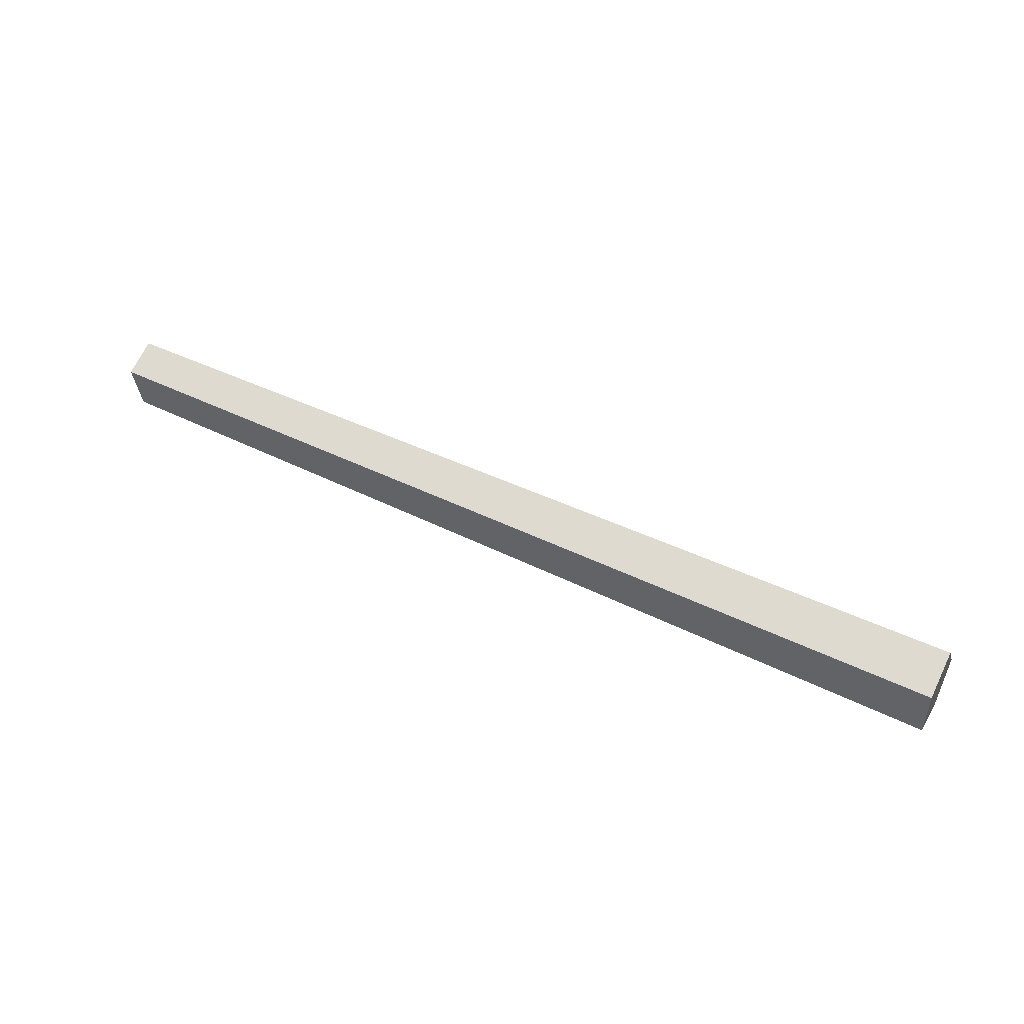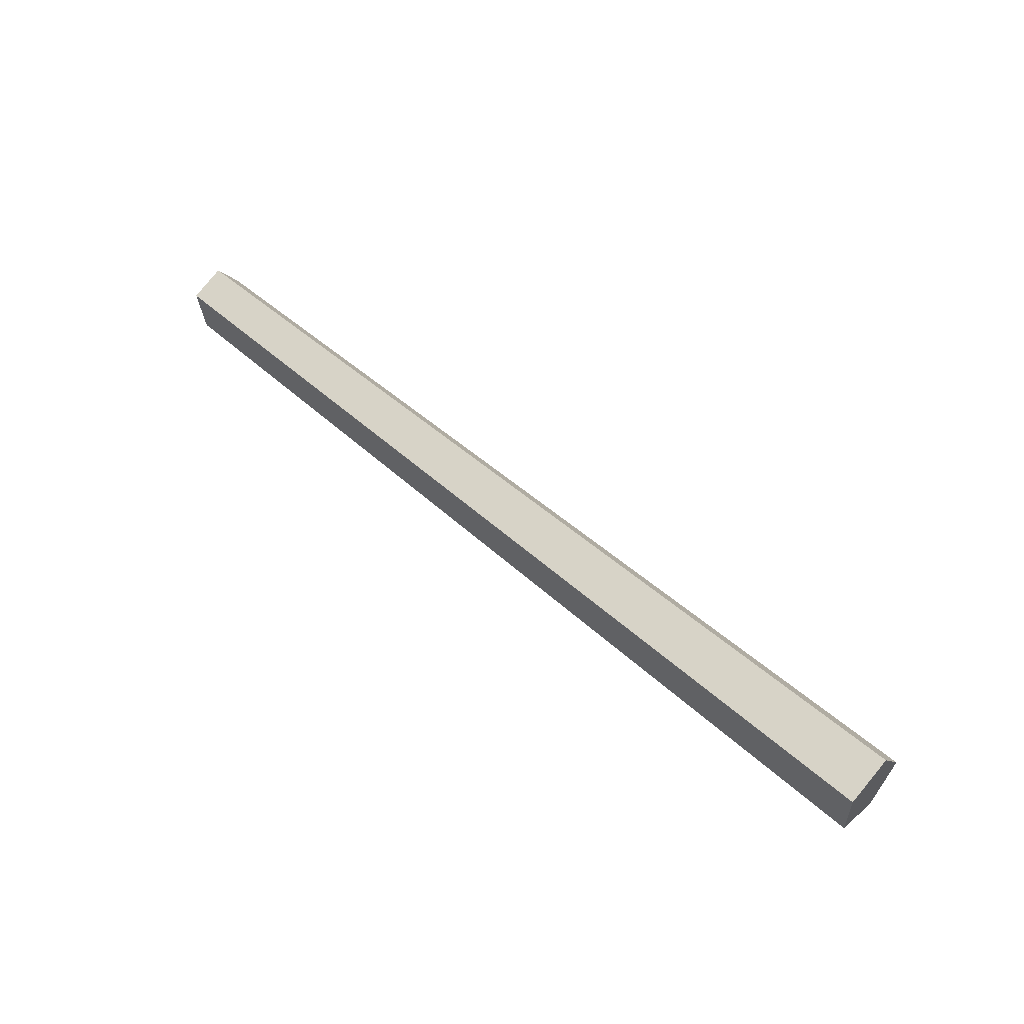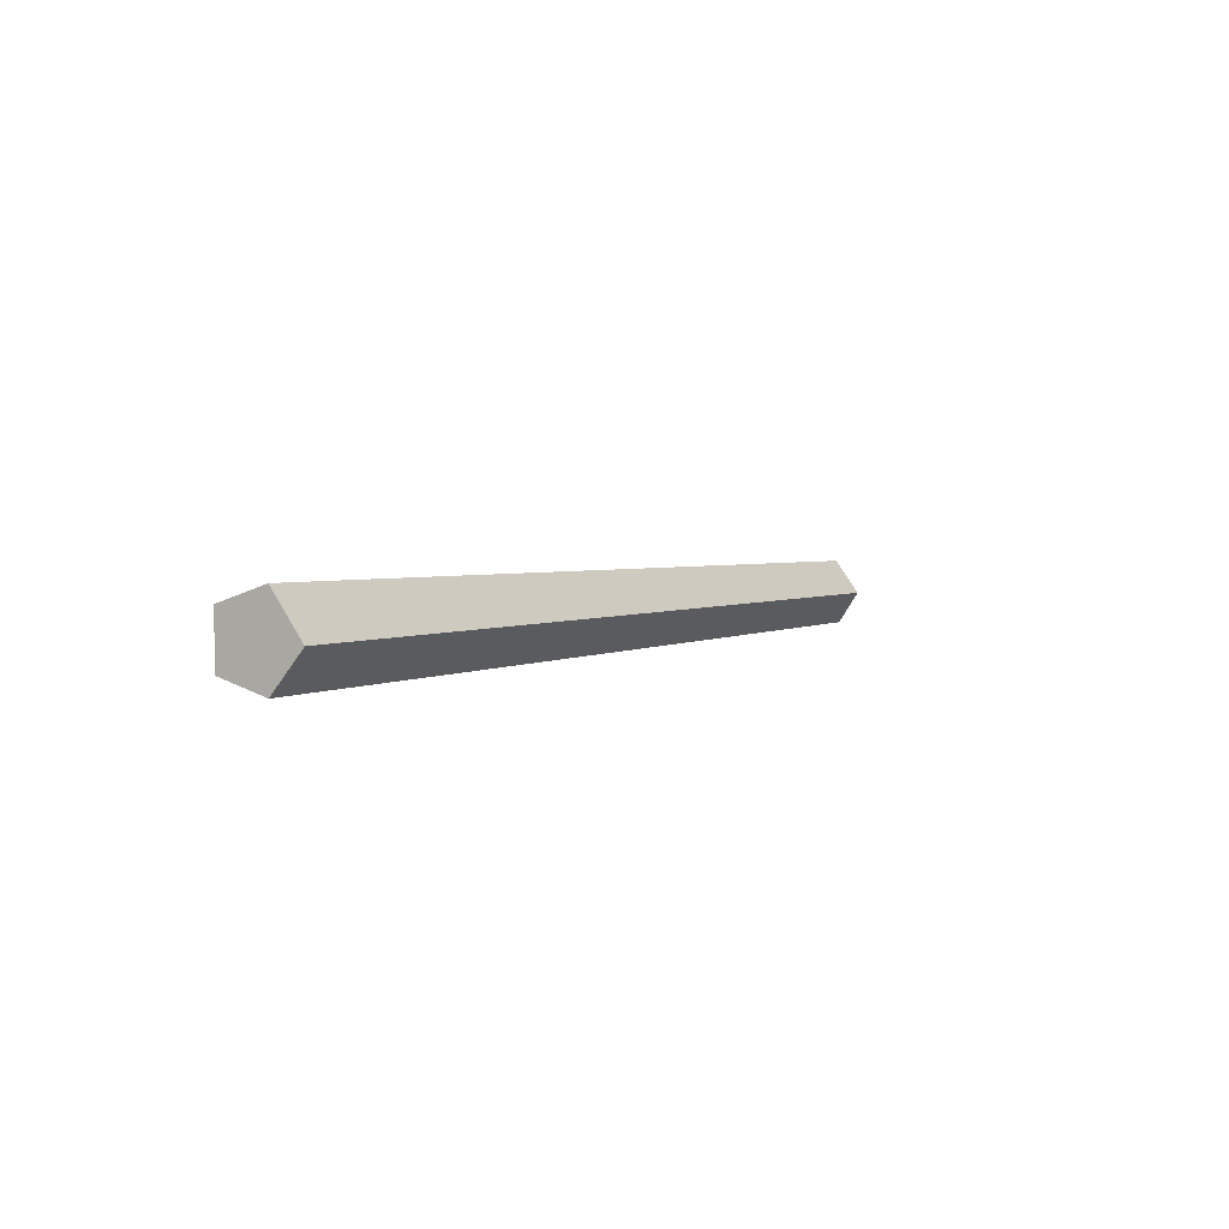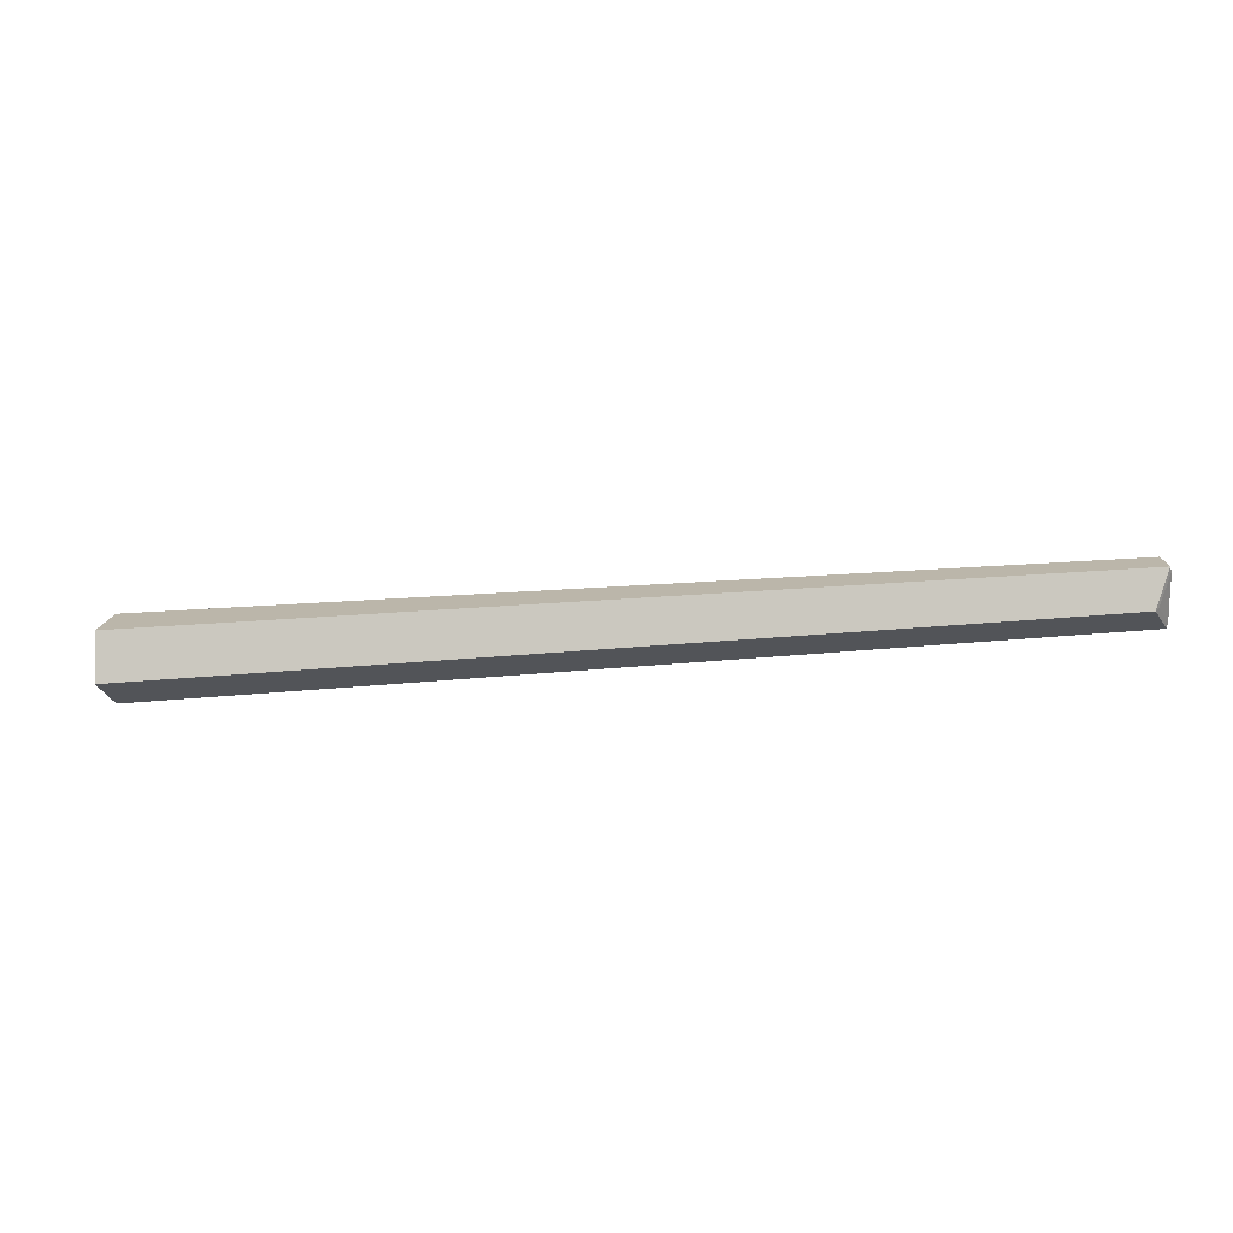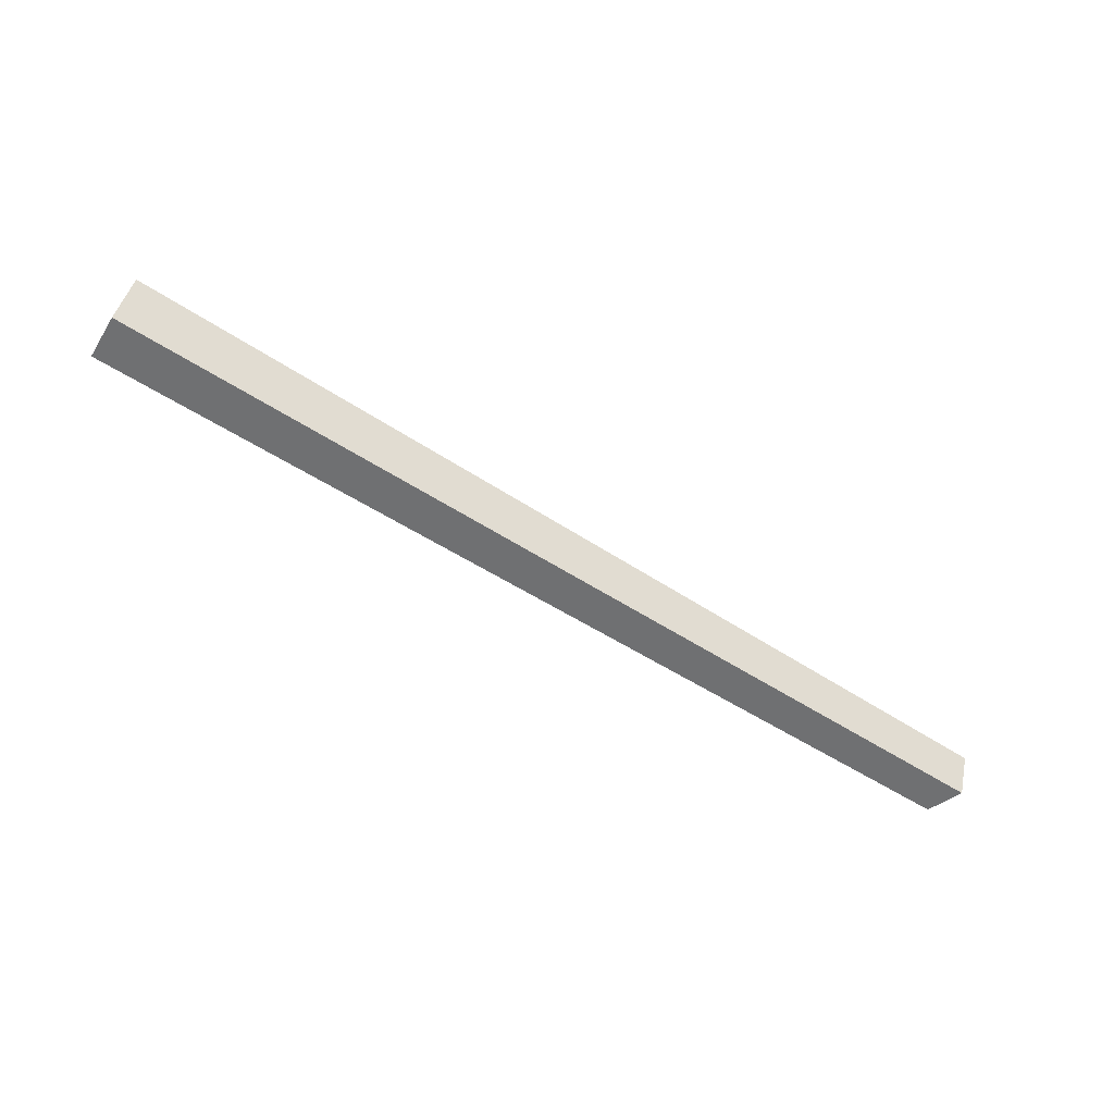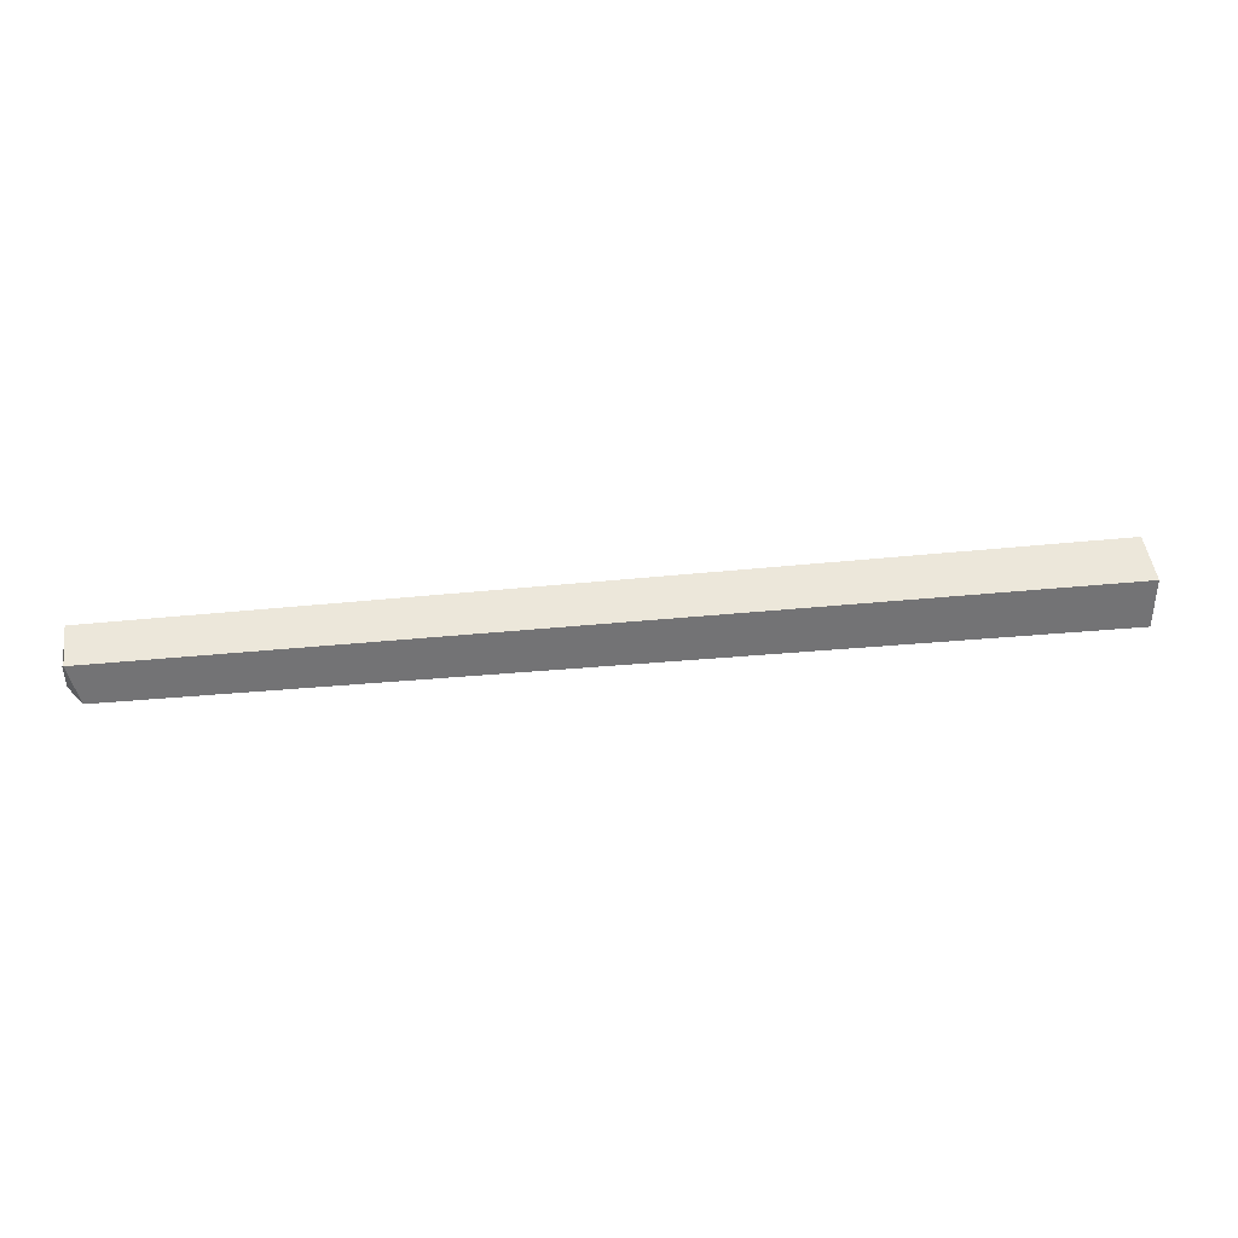
<metadata>
{"format":"obj","ext":"obj","renderer":"f3d","projection":"perspective","resolution":1024,"background":"white","views":[{"elev":45.3,"azim":29.3,"up":"+Z"},{"elev":51.1,"azim":44.2,"up":"+Z"},{"elev":2.0,"azim":121.1,"up":"+Z"},{"elev":-23.3,"azim":-168.8,"up":"+Y"},{"elev":-70.2,"azim":149.5,"up":"+Z"},{"elev":34.5,"azim":-8.4,"up":"+Z"}]}
</metadata>
<code>
g Pine_Log_03
v 3.519 0.03767 -0.226
v 3.524 0.03681 0.09205
v 3.516 0.3458 0.1888
v 3.505 0.541 -0.08292
v 3.508 0.3379 -0.3179
v -3.564 0.03318 0.1381
v -3.498 0.03341 -0.1081
v -3.553 0.3972 0.03744
v -3.548 0.2466 0.244
v -3.594 0.2481 -0.1629
v 3.526 -0.001355 0.12
v 3.52 -0.000347 -0.2543
v 3.516 0.3607 0.2334
v 3.504 0.5894 -0.08508
v 3.507 0.3505 -0.3616
v -3.552 -0.000346 0.1629
v -3.473 -0.001157 -0.1367
v -3.549 0.4443 0.03697
v -3.541 0.2582 0.292
v -3.586 0.2659 -0.2026
f 11 16 17 12
f 14 18 19 13
f 12 17 20 15
f 13 19 16 11
f 15 20 18 14
f 9 8 10
f 6 9 10
f 7 6 10
f 3 5 4
f 2 1 5 3
f 1 2 11 12
f 2 3 13 11
f 3 4 14 13
f 4 5 15 14
f 5 1 12 15
f 6 7 17 16
f 8 9 19 18
f 7 10 20 17
f 9 6 16 19
f 10 8 18 20

</code>
